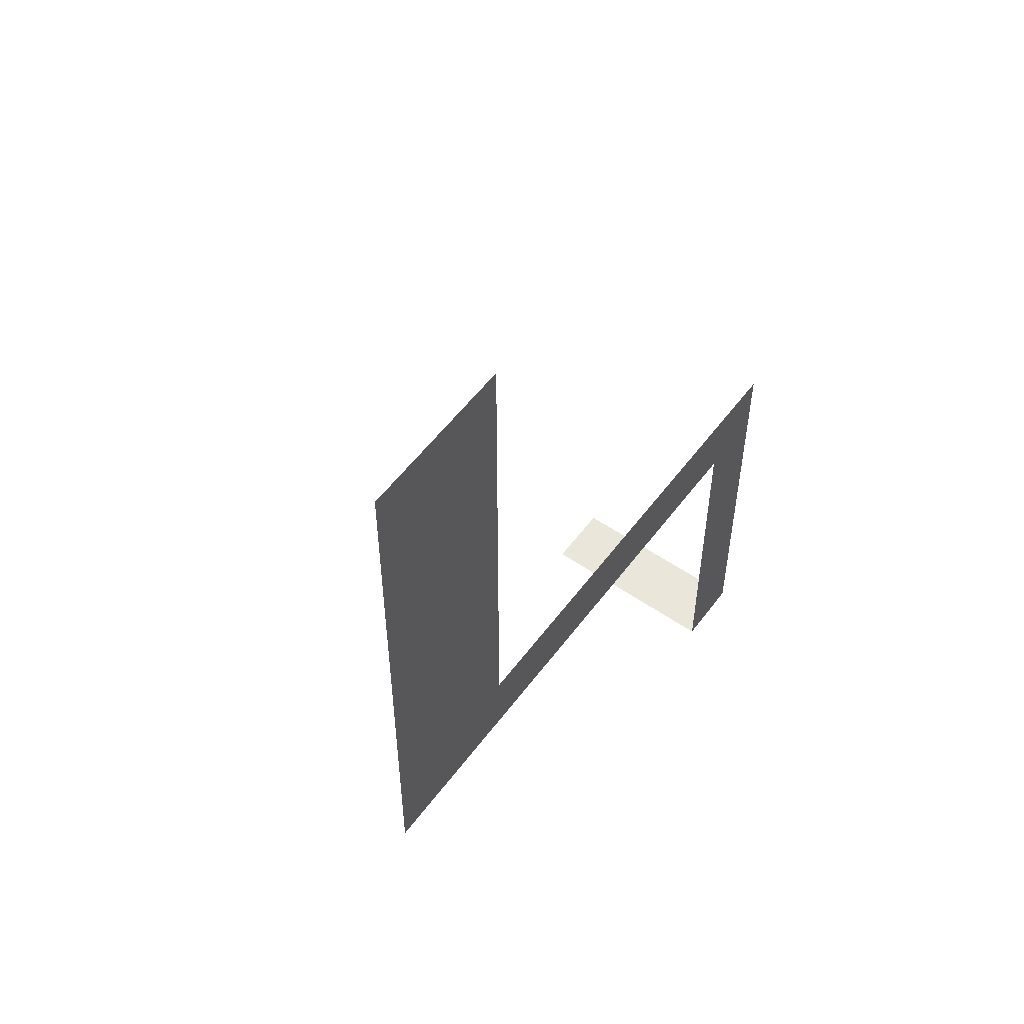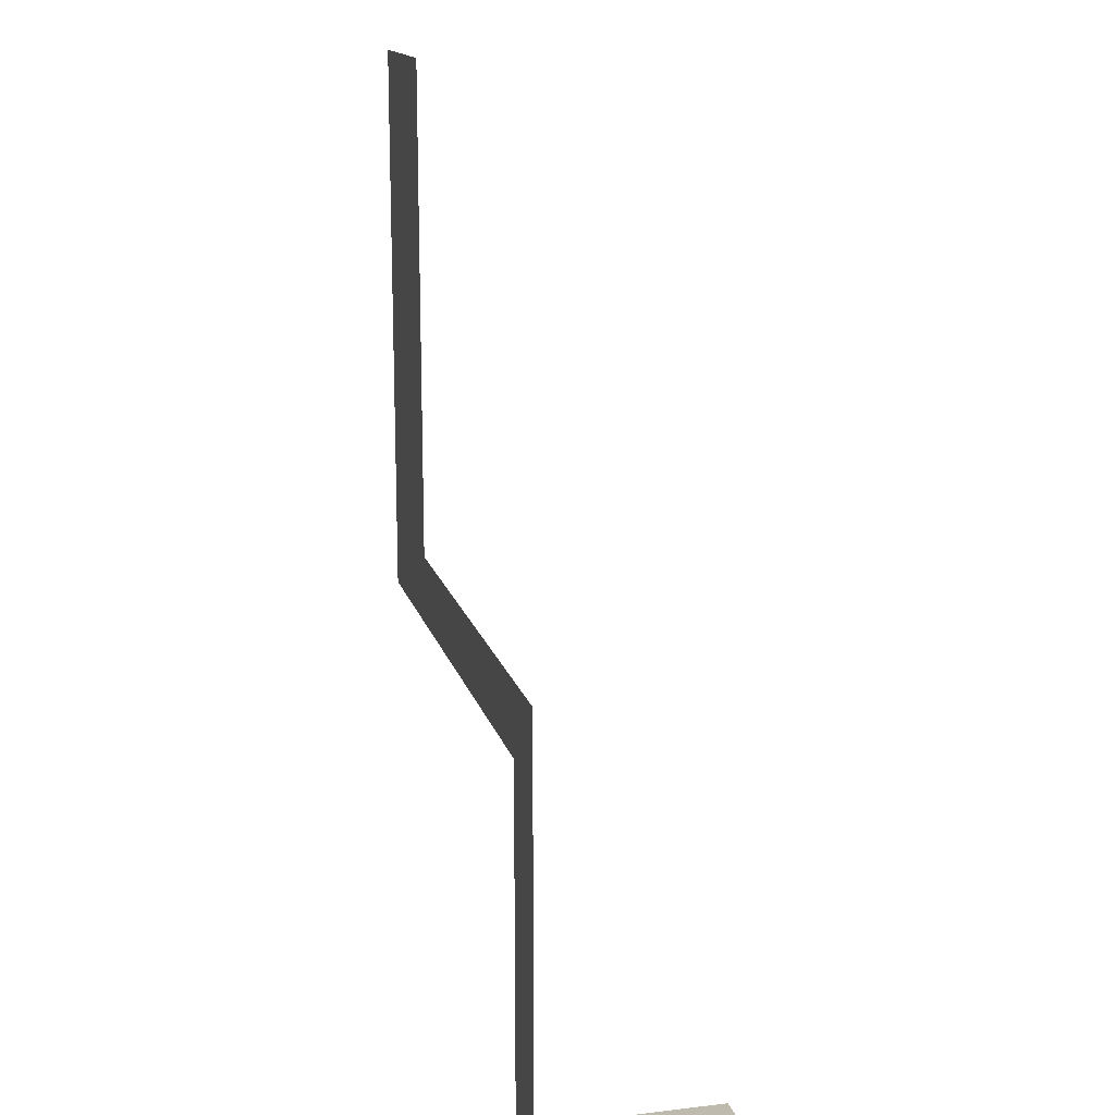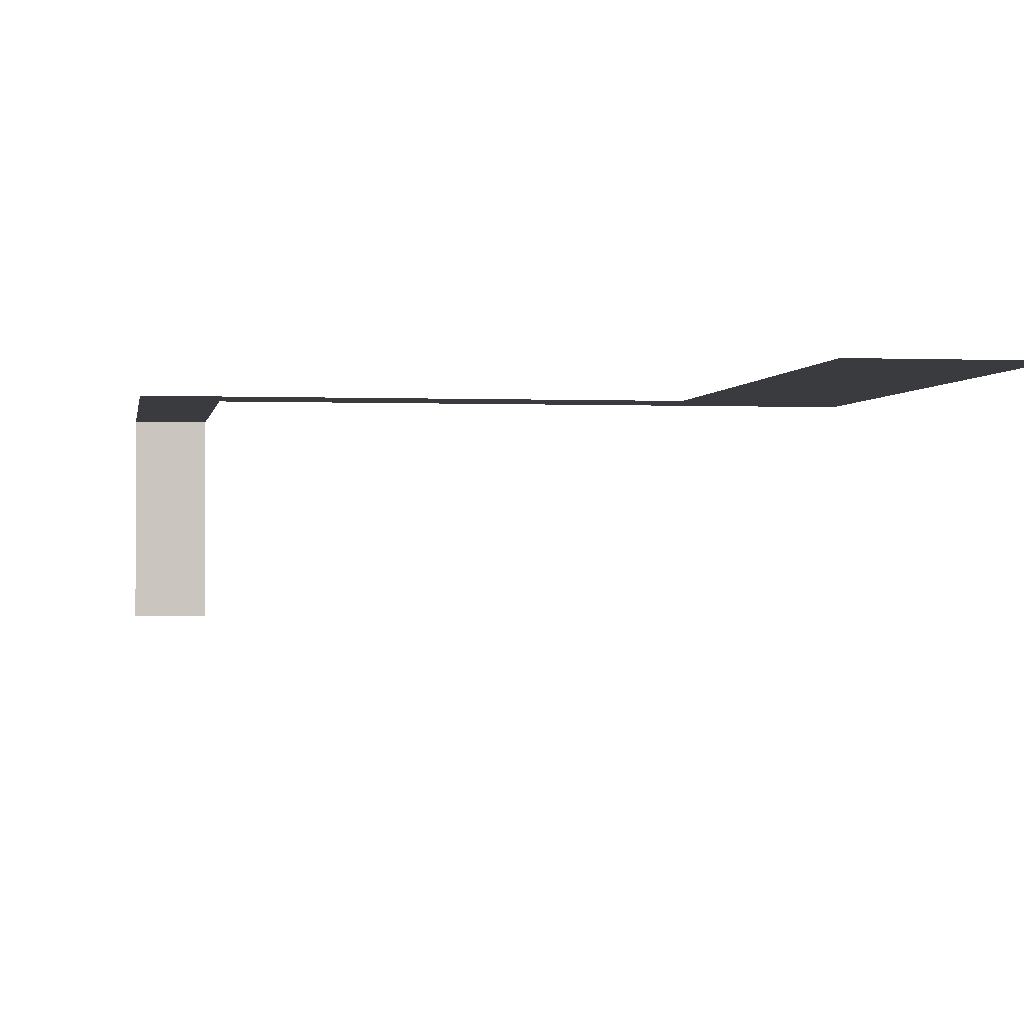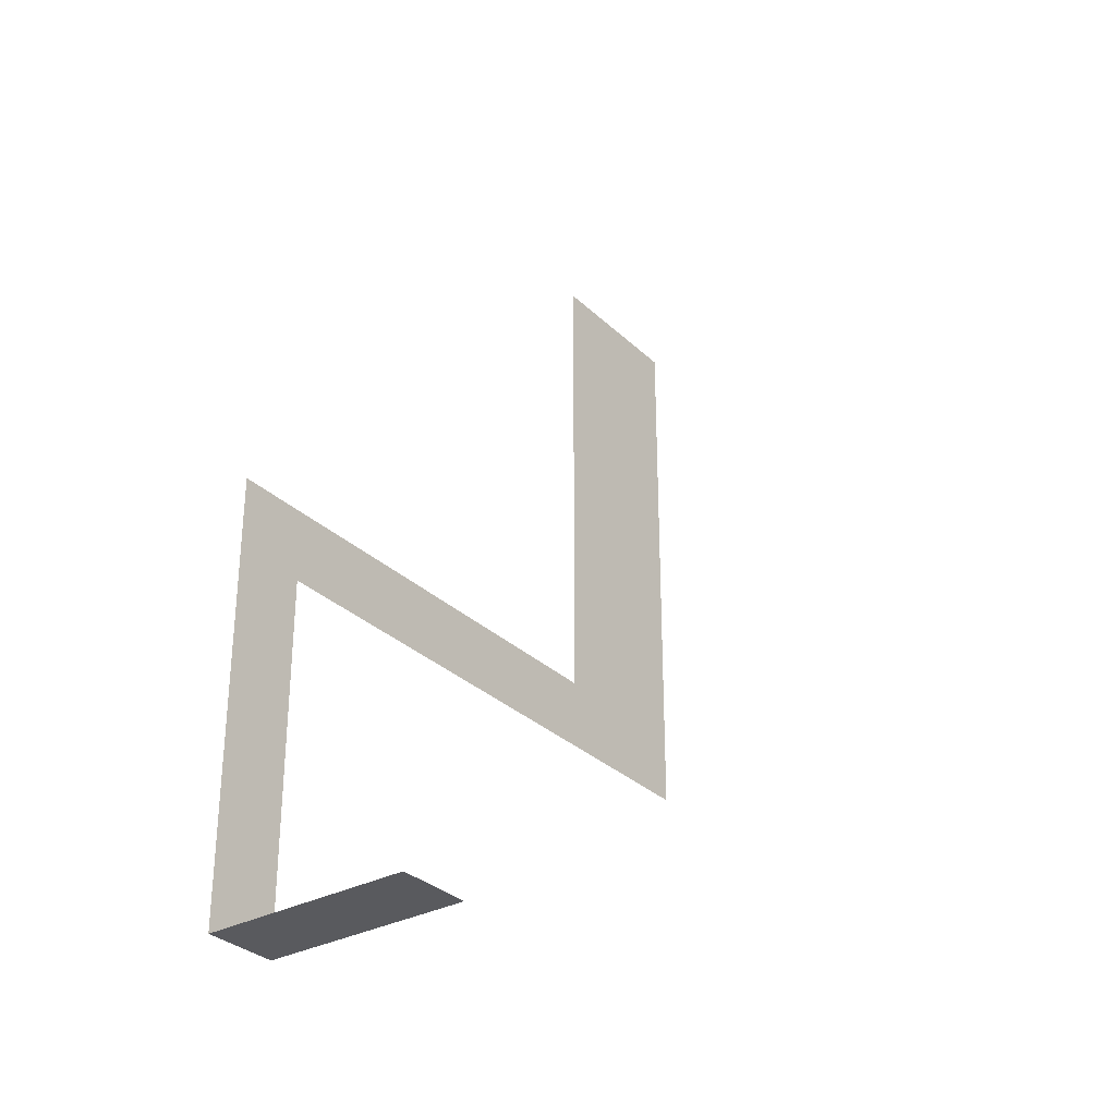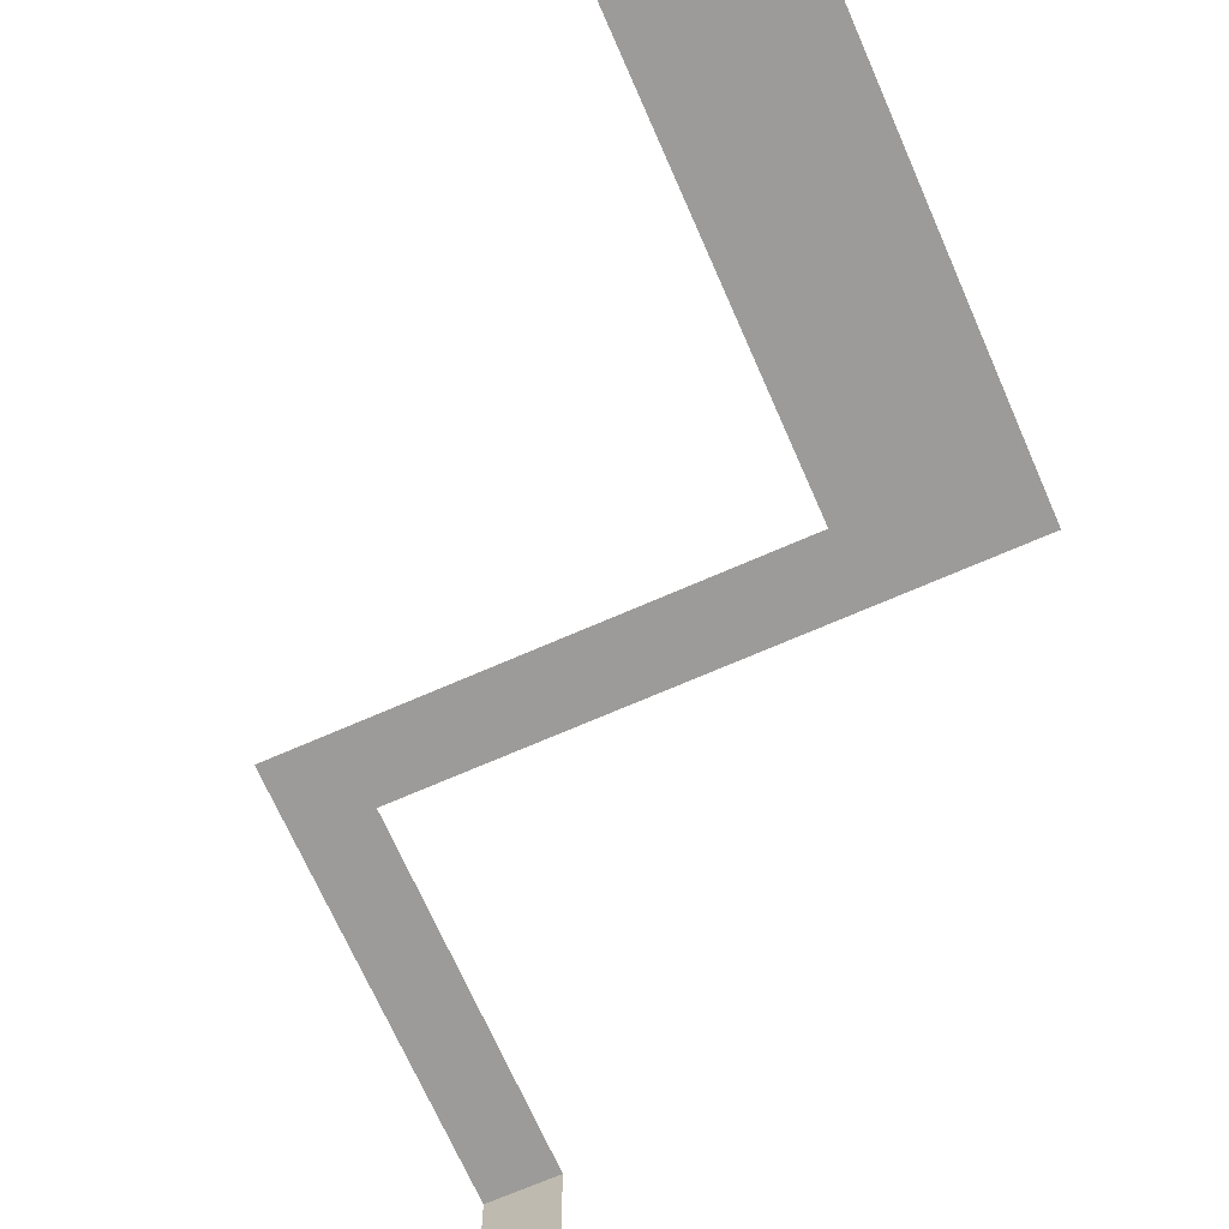
<metadata>
{"format":"obj","ext":"obj","renderer":"f3d","projection":"perspective","resolution":1024,"background":"white","views":[{"elev":54.7,"azim":126.0,"up":"+Z"},{"elev":15.4,"azim":-103.9,"up":"+Z"},{"elev":-1.0,"azim":-8.9,"up":"+Y"},{"elev":-31.3,"azim":-52.7,"up":"+Z"},{"elev":-69.7,"azim":23.7,"up":"+Y"}]}
</metadata>
<code>
g pb_Mesh209256
v 8 0 0
v 8 0 10
v 6 0 0
v 6 0 10
v 8 0 12
v 6 0 12
v 19.5 0 10
v 19.5 0 12
v 24 0 10
v 24 0 12
v 24 0 26
v 19.5 0 26
v 6 -5.643 0
v 8 0 0
v 6 0 0
v 8 -5.643 0
g pb_Mesh209256_0
g pb_Mesh209256_1
f 3 2 1
f 3 4 2
f 2 4 5
f 4 6 5
f 2 5 7
f 5 8 7
f 7 8 9
f 8 10 9
f 10 8 11
f 8 12 11
f 15 14 13
f 14 16 13

</code>
